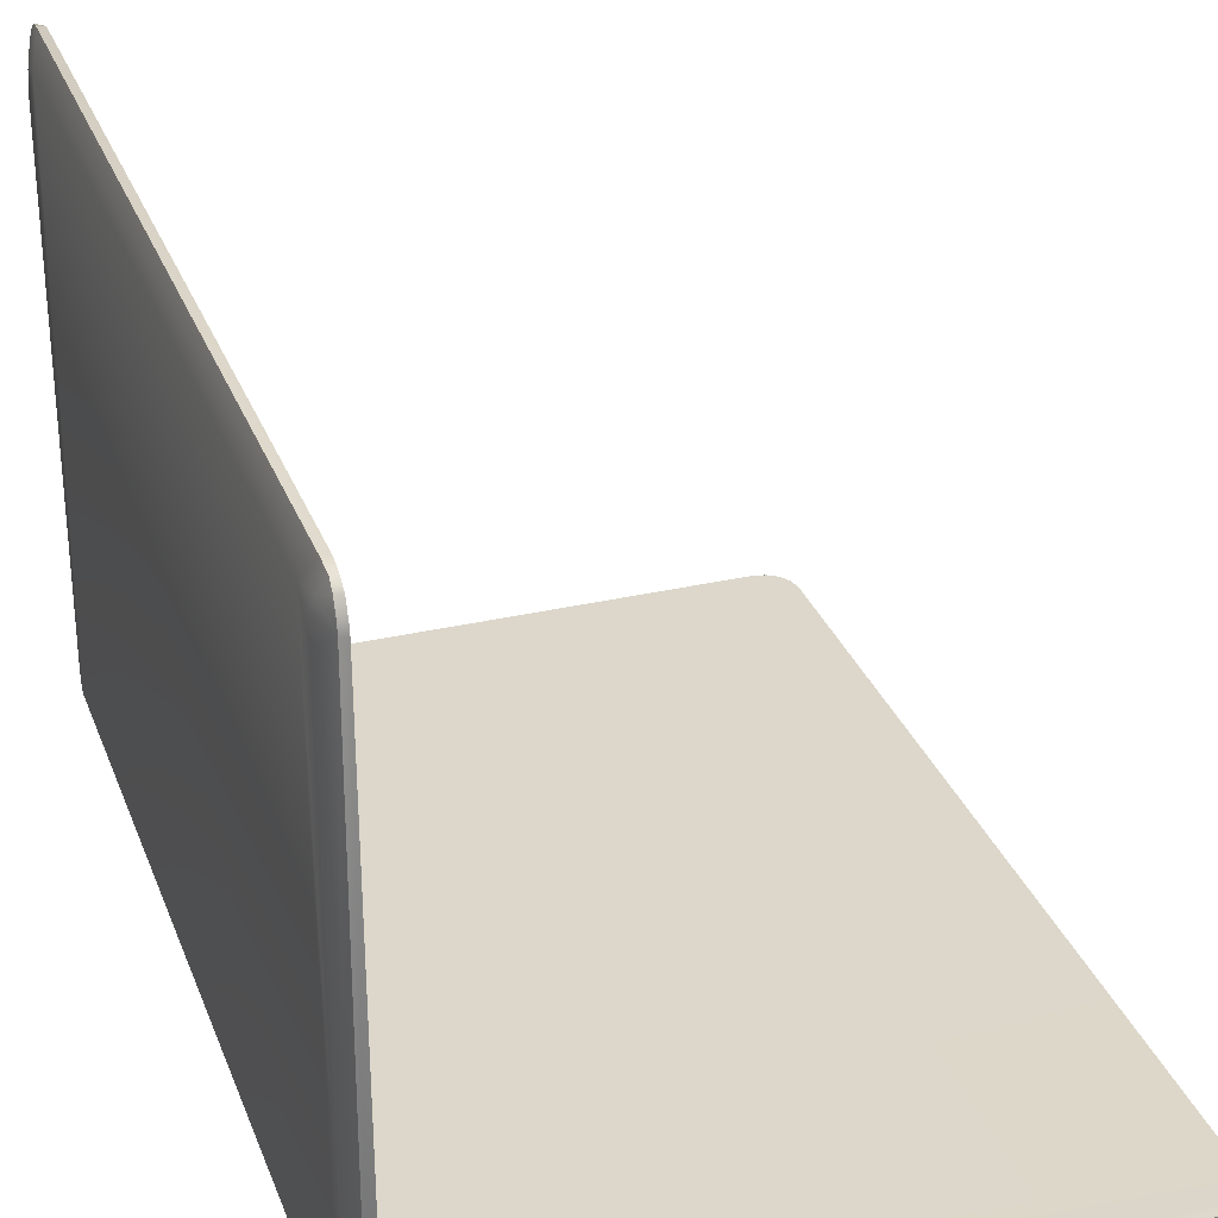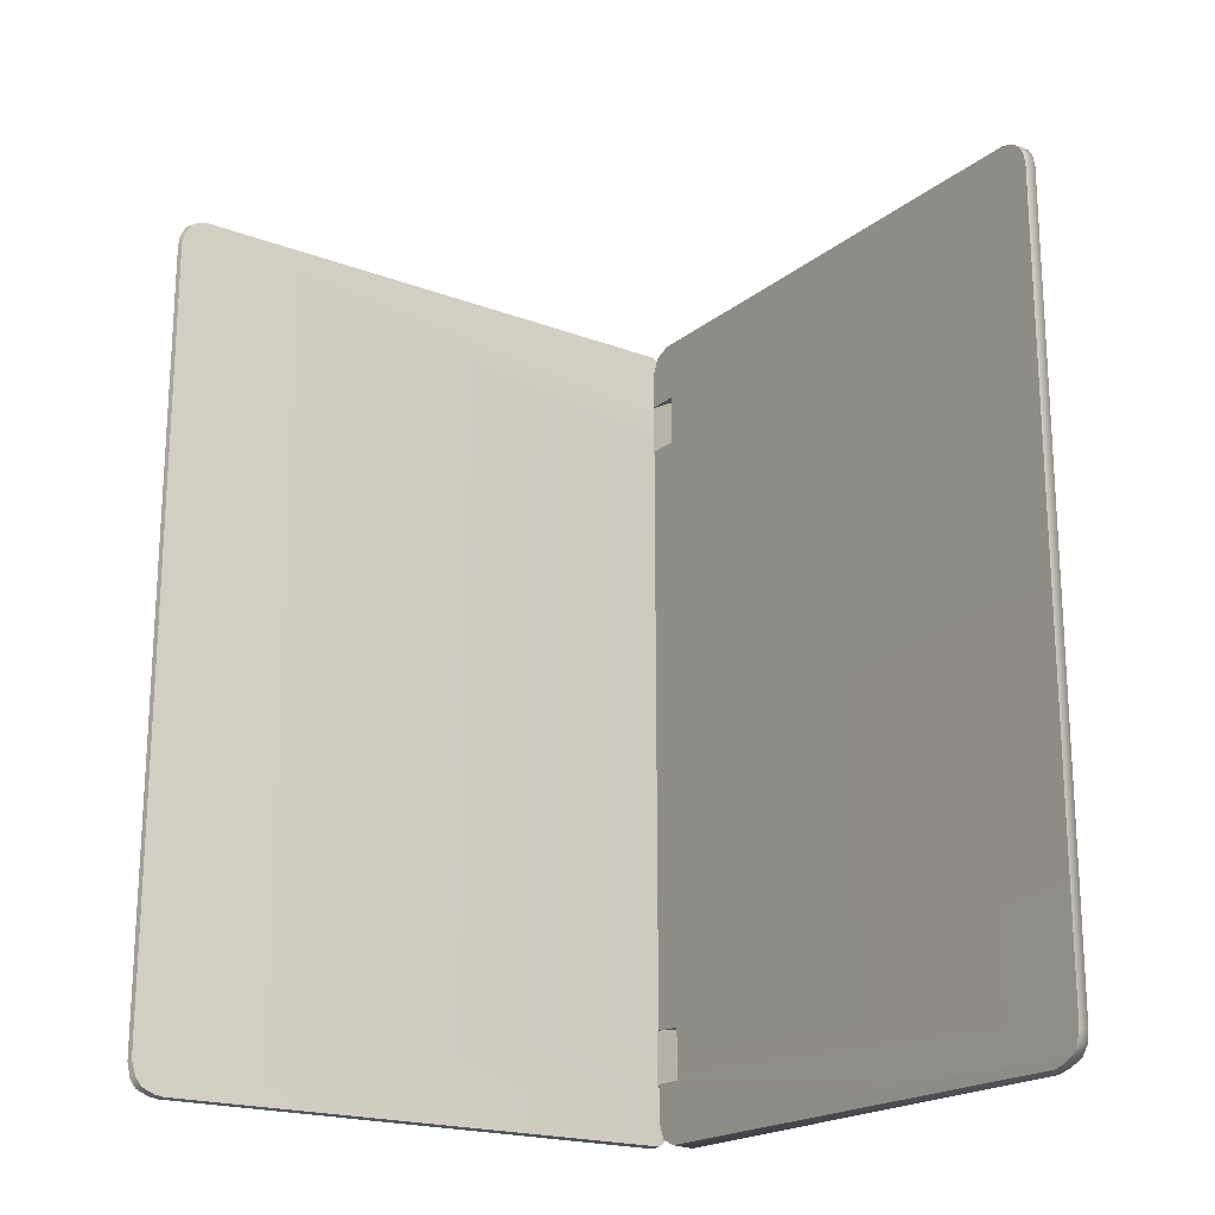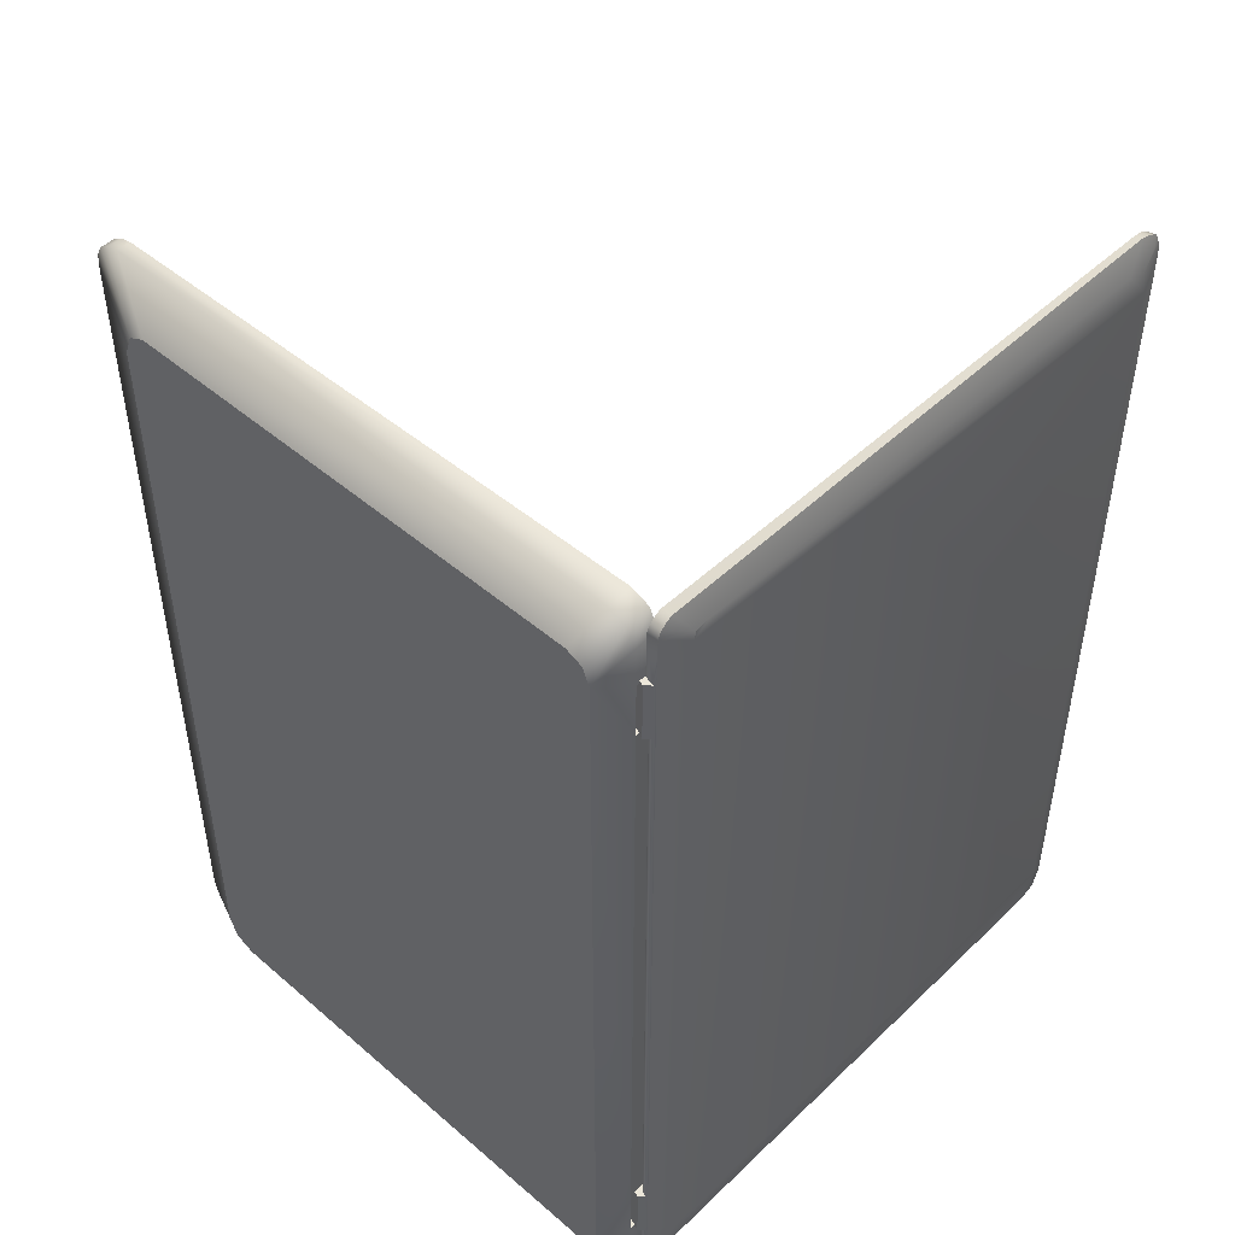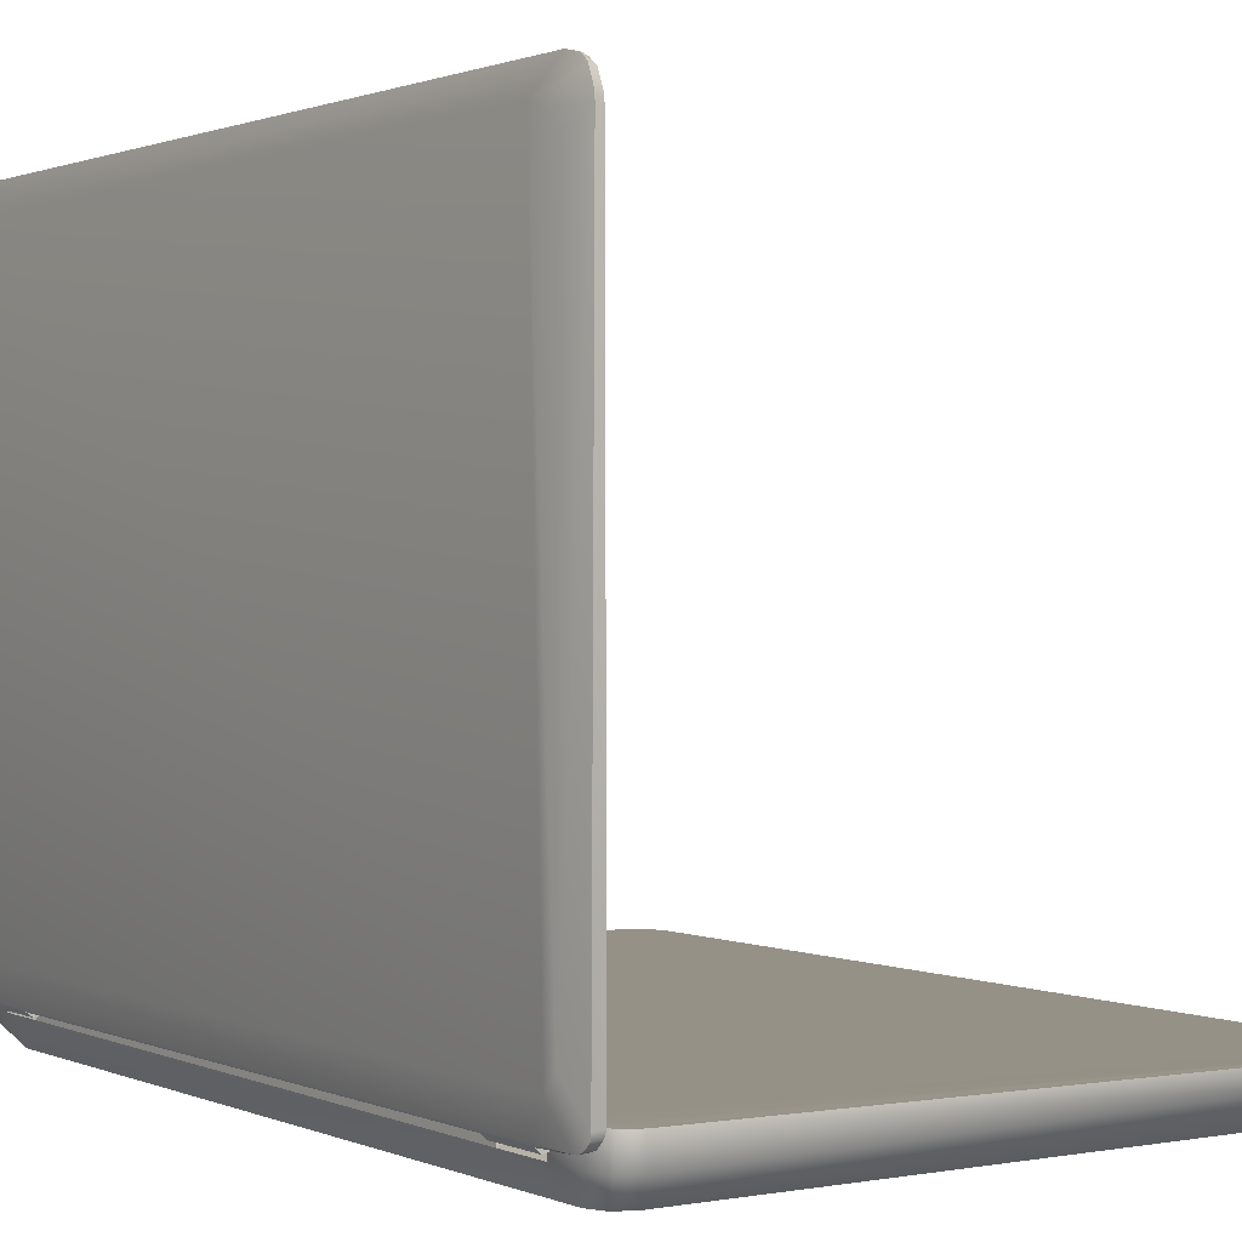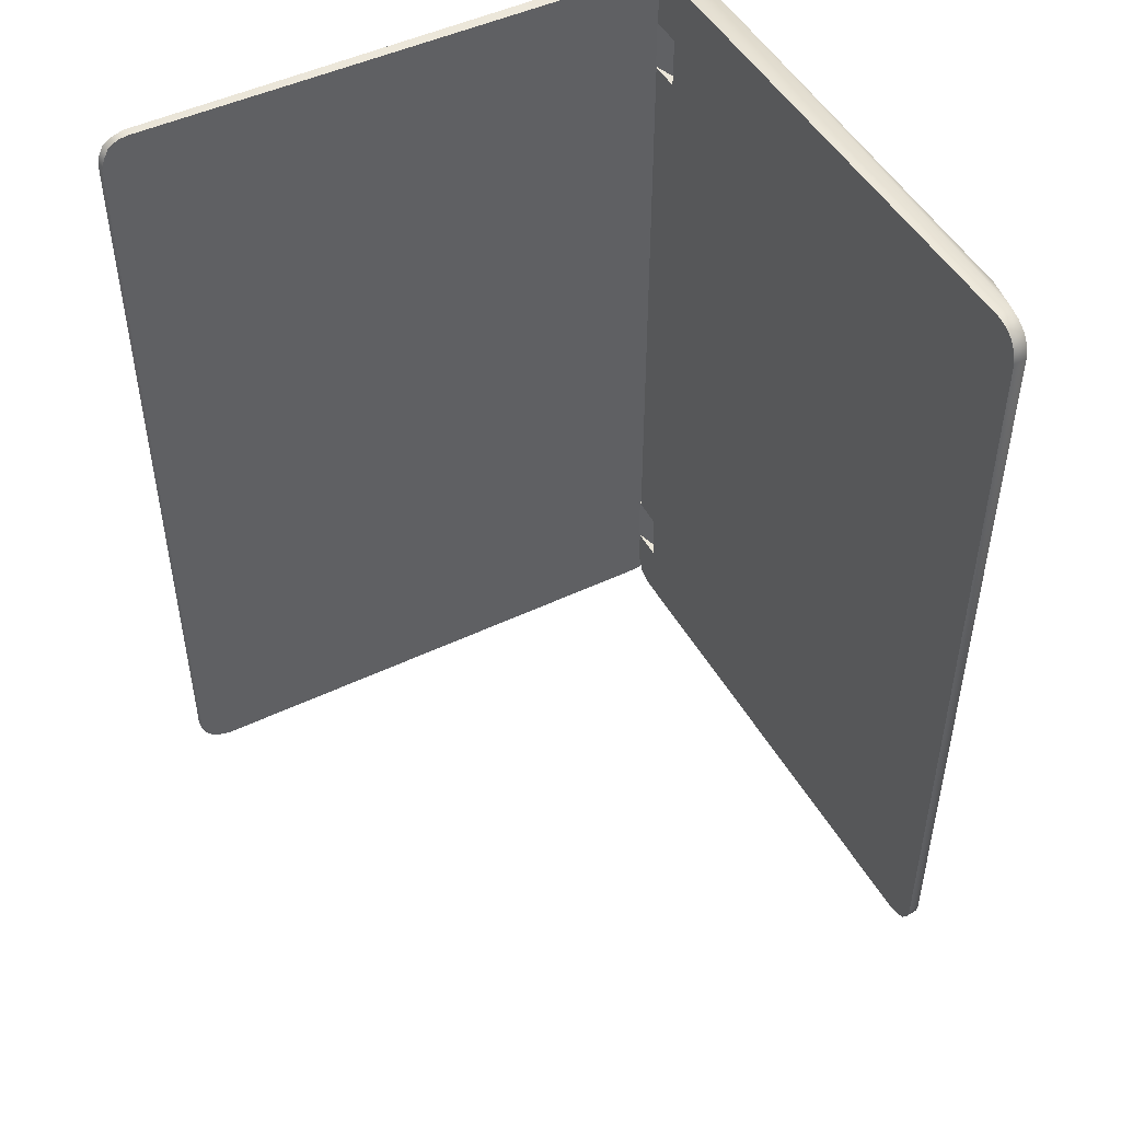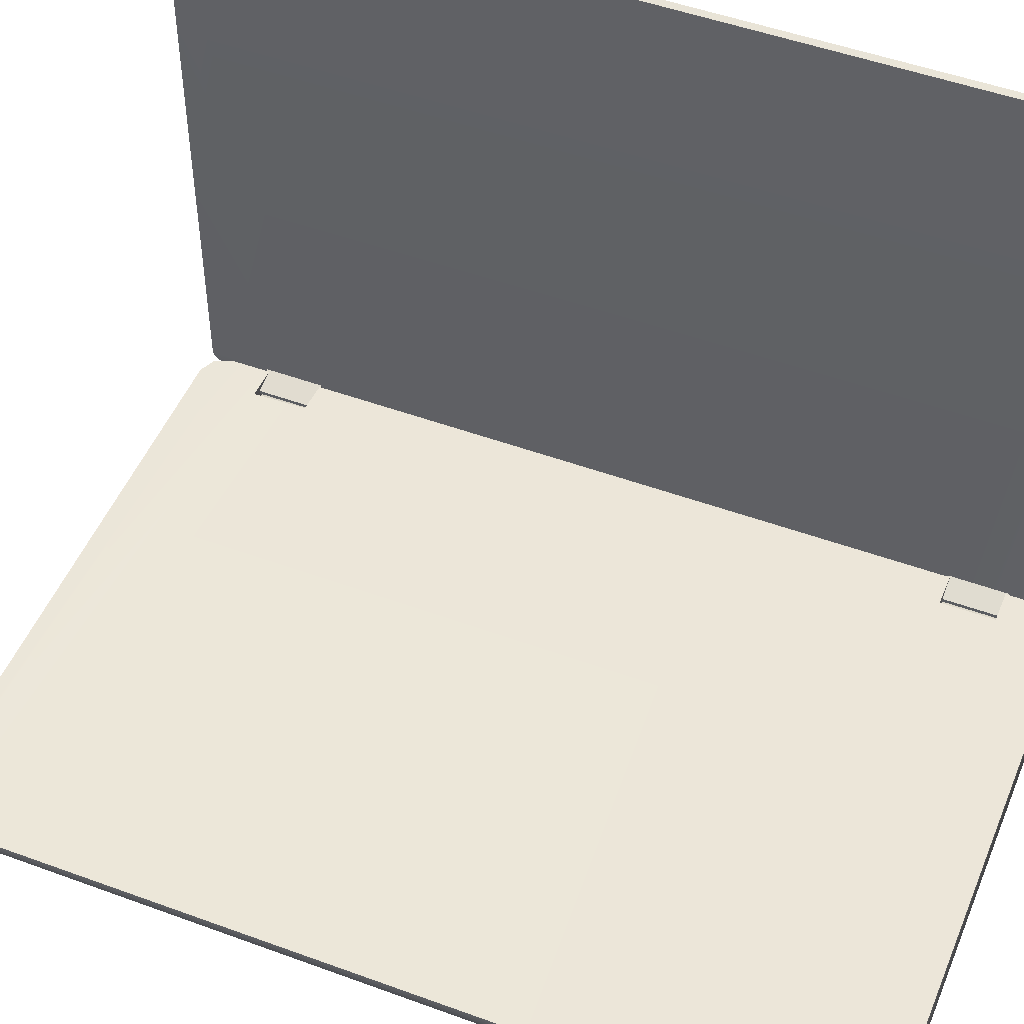
<metadata>
{"format":"obj","ext":"obj","renderer":"f3d","projection":"perspective","resolution":1024,"background":"white","views":[{"elev":30.5,"azim":161.4,"up":"+Y"},{"elev":-19.7,"azim":-124.9,"up":"+Z"},{"elev":47.6,"azim":43.4,"up":"+Z"},{"elev":0.9,"azim":147.3,"up":"+Y"},{"elev":48.1,"azim":-118.2,"up":"+Z"},{"elev":49.5,"azim":-67.9,"up":"+Y"}]}
</metadata>
<code>
o Lowpoly_Notebook_Cube.001
v 0.2882 0.1852 1.546
v 0.2573 0.00973 1.185
v 0.2894 0.1287 1.506
v 0.2842 2.128 1.439
v 0.2844 2.032 1.551
v 0.2883 0.1378 1.535
v 0.2525 2.118 1.632
v 0.2253 2.109 1.626
v 0.2342 0.01922 1.185
v 0.253 2.222 1.515
v 0.2617 0.07187 1.628
v 0.2843 2.104 1.523
v 0.2215 0.01929 1.403
v 0.2353 -0.007116 1.403
v 0.2265 2.097 -1.625
v 0.2619 0.0172 -1.185
v 0.2873 0.1836 -1.538
v 0.2894 0.1287 -1.492
v 0.2844 2.032 -1.537
v 0.2866 0.1353 -1.533
v 0.2842 2.128 -1.425
v 0.2326 0.01918 -1.555
v 0.2267 2.219 -1.511
v 0.253 2.222 -1.515
v 0.2619 0.0172 -1.403
v 0.2843 2.104 -1.509
v 0.2326 0.01918 -1.403
v 0.2375 -0.007116 -1.403
v 0.2255 2.208 1.555
v 0.2255 2.187 1.598
v 0.2661 2.17 1.565
v 0.2267 2.202 -1.566
v 0.2265 2.129 -1.62
v 0.2508 2.21 -1.571
v 0.2732 2.157 -1.547
v 0.2258 0.05256 -1.62
v 0.2225 0.05185 1.614
v 0.2629 0.04976 1.62
v 0.2573 0.00973 1.403
v 0.2619 0.0172 1.185
v 0.2619 0.0172 1.403
v 0.2629 0.01895 1.574
v 0.2351 0.01917 -1.185
v 0.2219 0.0192 1.568
v 0.2573 0.00973 -1.185
v 0.2213 0.07397 1.622
v 0.2214 0.0684 1.185
v 0.1363 0.04095 1.185
v 0.1363 0.04095 1.403
v 0.2213 0.0684 1.403
v 0.2353 -0.007116 1.185
v 0.1417 0.0206 1.185
v 0.1417 0.0206 1.403
v 0.2225 0.0739 -1.625
v 0.2619 0.0172 -1.559
v 0.2573 0.00973 -1.403
v 0.2223 0.06835 -1.185
v 0.1363 0.04095 -1.185
v 0.2525 2.106 -1.629
v 0.2617 0.07187 -1.629
v 0.1363 0.04095 -1.403
v 0.2224 0.06834 -1.403
v 0.2375 -0.007116 -1.185
v 0.1417 0.0206 -1.185
v 0.1417 0.0206 -1.403
v 0.2255 2.22 1.515
v 0.2515 2.217 1.555
v 0.2513 2.195 1.598
v 0.2523 2.157 1.621
v 0.2254 2.149 1.621
v 0.2524 2.137 -1.624
v 0.2522 2.187 -1.603
v 0.2266 2.179 -1.598
v 0.2612 0.02981 -1.602
v 0.261 0.01847 -1.578
v 0.2607 0.05055 -1.624
v 0.2312 0.02045 -1.574
v 0.2298 0.02901 -1.6
v 0.2635 0.02963 1.605
v 0.263 0.02113 1.587
v 0.2231 0.03172 1.599
v 0.2225 0.02322 1.581
v 0.2883 0.1378 1.535
v 0.2573 0.00973 1.185
v 0.2573 0.00973 1.185
v 0.2342 0.01922 1.185
v 0.2342 0.01922 1.185
v 0.2525 2.118 1.632
v 0.2617 0.07187 1.628
v 0.2253 2.109 1.626
v 0.2213 0.07397 1.622
v 0.2619 0.0172 -1.185
v 0.2619 0.0172 -1.403
v 0.2326 0.01918 -1.403
v 0.2326 0.01918 -1.403
v 0.2326 0.01918 -1.555
v 0.2375 -0.007116 -1.403
v 0.2375 -0.007116 -1.403
v 0.2573 0.00973 -1.403
v 0.2573 0.00973 -1.403
v 0.2573 0.00973 -1.185
v 0.2573 0.00973 -1.185
v 0.2351 0.01917 -1.185
v 0.2351 0.01917 -1.185
v 0.2223 0.06835 -1.185
v 0.2223 0.06835 -1.185
v 0.2255 2.208 1.555
v 0.2255 2.187 1.598
v 0.2255 2.22 1.515
v 0.2267 2.202 -1.566
v 0.2267 2.219 -1.511
v 0.2265 2.129 -1.62
v 0.2265 2.097 -1.625
v 0.2617 0.07187 -1.629
v 0.2607 0.05055 -1.624
v 0.2619 0.0172 1.403
v 0.2629 0.01895 1.574
v 0.2353 -0.007116 1.185
v 0.2353 -0.007116 1.185
v 0.1417 0.0206 1.185
v 0.1417 0.0206 1.185
v 0.1363 0.04095 1.185
v 0.1363 0.04095 1.185
v 0.1363 0.04095 1.403
v 0.1363 0.04095 1.403
v 0.2225 0.0739 -1.625
v 0.2619 0.0172 -1.559
v 0.1363 0.04095 -1.403
v 0.1363 0.04095 -1.403
v 0.1417 0.0206 -1.403
v 0.1417 0.0206 -1.403
v 0.1363 0.04095 -1.185
v 0.1363 0.04095 -1.185
v 0.2515 2.217 1.555
v 0.2513 2.195 1.598
v 0.2523 2.157 1.621
v 0.2524 2.137 -1.624
v 0.2522 2.187 -1.603
v 0.2612 0.02981 -1.602
v 0.261 0.01847 -1.578
v 0.2258 0.05256 -1.62
v 0.263 0.02113 1.587
v 0.2635 0.02963 1.605
v 0.2225 0.05185 1.614
v 0.2231 0.03172 1.599
v 0.2225 0.02322 1.581
v 0.2573 0.00973 1.403
v 0.2573 0.00973 1.403
v 0.2619 0.0172 1.185
v 0.2215 0.01929 1.403
v 0.2215 0.01929 1.403
v 0.2215 0.01929 1.403
v 0.2219 0.0192 1.568
v 0.2214 0.0684 1.185
v 0.2214 0.0684 1.185
v 0.2214 0.0684 1.185
v 0.2213 0.0684 1.403
v 0.2213 0.0684 1.403
v 0.2213 0.0684 1.403
v 0.2353 -0.007116 1.403
v 0.2353 -0.007116 1.403
v 0.1417 0.0206 1.403
v 0.1417 0.0206 1.403
v 0.2525 2.106 -1.629
v 0.2224 0.06834 -1.403
v 0.2224 0.06834 -1.403
v 0.2375 -0.007116 -1.185
v 0.2375 -0.007116 -1.185
v 0.1417 0.0206 -1.185
v 0.1417 0.0206 -1.185
v 0.253 2.222 -1.515
v 0.253 2.222 1.515
v 0.2254 2.149 1.621
v 0.2508 2.21 -1.571
v 0.2266 2.179 -1.598
v 0.2312 0.02045 -1.574
v 0.2298 0.02901 -1.6
v 0.2629 0.04976 1.62
v -1.742 -0.1023 -1.405
v -1.711 -0.1026 1.478
v -1.966 0.06913 -1.597
v 0.06742 -0.1201 -1.512
v -1.995 0.02122 -1.52
v -1.958 0.01898 -1.6
v -1.841 0.007722 -1.635
v -1.997 0.0211 1.518
v -1.966 0.01886 1.599
v -1.878 0.01534 1.638
v 0.2218 -0.02365 -1.542
v 0.1946 -0.02365 -1.608
v 0.1289 -0.02365 -1.635
v 0.1289 -0.02365 1.636
v 0.1946 -0.02365 1.609
v 0.2218 -0.02365 1.543
v -1.966 0.06988 1.599
v -1.636 -0.1034 -1.512
v -1.648 -0.1032 1.509
v 0.06742 -0.1201 1.509
v 0.1286 -0.1207 1.483
v 0.1285 0.0677 -1.63
v -2 0.06978 1.519
v -1.984 0.01921 -1.563
v -1.901 0.01307 -1.621
v -1.988 0.01977 1.561
v -1.925 0.01723 1.625
v -1.927 0.06664 -1.618
v -1.99 0.06983 1.561
v 0.1041 0.02586 1.195
v 0.2137 0.07081 1.393
v 0.2212 -0.01621 1.195
v 0.2137 0.06819 -1.19
v 0.0933 0.07055 1.195
v 0.2218 -0.02365 -1.193
v 0.2218 -0.02365 -1.398
v -1.886 0.06665 -1.63
v -1.929 0.06992 1.622
v 0.1286 -0.1207 -1.487
v 0.2137 0.07096 1.539
v 0.1865 0.07101 1.605
v -2 0.0667 -1.517
v -1.711 -0.1026 -1.481
v -1.742 -0.1023 1.402
v 0.154 -0.1209 1.421
v 0.154 -0.1209 -1.424
v 0.1865 0.06776 -1.603
v 0.2137 0.06784 -1.537
v 0.1207 0.071 1.632
v -1.99 0.06825 -1.56
v -1.886 0.06996 1.632
v 0.2137 0.06799 -1.393
v 0.2212 -0.01621 1.393
v 0.09873 0.06813 -1.196
v 0.1096 0.02586 -1.196
v 0.2137 0.07061 1.195
v 0.0933 0.07075 1.393
v 0.1043 0.02586 -1.396
v 0.09347 0.06792 -1.396
v 0.1041 0.02586 1.393
v 0.06742 -0.1201 1.509
v -1.648 -0.1032 1.509
v 0.2137 0.07096 1.539
v 0.1865 0.07101 1.605
v 0.1286 -0.1207 1.483
v 0.154 -0.1209 1.421
v 0.154 -0.1209 -1.424
v -1.99 0.06983 1.561
v -2 0.06978 1.519
v 0.2137 0.07081 1.393
v 0.2137 0.07081 1.393
v -1.927 0.06664 -1.618
v -1.966 0.06913 -1.597
v -1.966 0.06988 1.599
v 0.1041 0.02586 1.195
v 0.1041 0.02586 1.195
v 0.0933 0.07055 1.195
v 0.0933 0.07055 1.195
v 0.2137 0.06819 -1.19
v 0.2137 0.06819 -1.19
v 0.2137 0.07061 1.195
v 0.2137 0.07061 1.195
v 0.09347 0.06792 -1.396
v 0.09347 0.06792 -1.396
v 0.2137 0.06799 -1.393
v 0.2137 0.06799 -1.393
v 0.09873 0.06813 -1.196
v 0.09873 0.06813 -1.196
v 0.1286 -0.1207 -1.487
v 0.06742 -0.1201 -1.512
v -1.636 -0.1034 -1.512
v 0.1865 0.06776 -1.603
v 0.2137 0.06784 -1.537
v 0.1207 0.071 1.632
v -1.886 0.06996 1.632
v -1.929 0.06992 1.622
v 0.1096 0.02586 -1.196
v 0.1096 0.02586 -1.196
v 0.1043 0.02586 -1.396
v 0.1043 0.02586 -1.396
v -1.886 0.06665 -1.63
v -1.711 -0.1026 1.478
v -2 0.0667 -1.517
v -1.711 -0.1026 -1.481
v -1.742 -0.1023 -1.405
v -1.742 -0.1023 1.402
v -1.99 0.06825 -1.56
v 0.1285 0.0677 -1.63
v 0.2212 -0.01621 1.393
v 0.2212 -0.01621 1.393
v 0.2212 -0.01621 1.195
v 0.2212 -0.01621 1.195
v 0.2212 -0.01621 1.195
v 0.0933 0.07075 1.393
v 0.0933 0.07075 1.393
v 0.1041 0.02586 1.393
v 0.1041 0.02586 1.393
v 0.2218 -0.02365 -1.193
v 0.2218 -0.02365 -1.193
v 0.2218 -0.02365 -1.193
v 0.2218 -0.02365 -1.398
v 0.2218 -0.02365 -1.398
f 240 180 243 239
f 184 251 250 203
f 247 186 204 246
f 190 267 268 191
f 246 204 187 252
f 187 280 205
f 280 187 204
f 244 243 180 284
f 286 191 185
f 262 271 285 281
f 272 242 274 273
f 192 188 197 198
f 189 224 267 190
f 252 187 205 216
f 192 198 199 193
f 245 244 284 179
f 280 197 188 205
f 287 248 218 194
f 269 221 203 185
f 183 220 228 202
f 193 199 223 194
f 279 286 185
f 186 183 283 222
f 203 250 279 185
f 216 205 188 229
f 225 190 191 286
f 179 282 217 245
f 207 274 242 241
f 202 228 251 184
f 247 220 183 186
f 186 222 280 204
f 184 221 202
f 221 184 203
f 215 206 270 200
f 181 285 271
f 207 195 274
f 206 181 271 270
f 255 253 290 260
f 182 217 282 196
f 283 183 202 221
f 297 291 223 224
f 224 189 299
f 281 201 292
f 261 278 300 263
f 241 249 292
f 256 281 292
f 281 265 262
f 227 229 188 192
f 266 258 296 276
f 295 293 209 231
f 289 254 294 288
f 212 235 238 208
f 237 232 275 277
f 233 298 214 236
f 262 264 271
f 223 291 287
f 281 256 265
f 194 223 287
f 226 189 190 225
f 189 226 230 299
f 299 297 224
f 227 192 193 219
f 219 193 194 218
f 213 257 259 210
f 234 211 265 256
f 201 207 241 292
f 185 191 268 269
f 157 151 44 46
f 91 89 88 90
f 4 3 18 21
f 5 4 12
f 5 1 4
f 1 3 4
f 19 26 21
f 126 165 113
f 164 19 17
f 20 17 18
f 18 17 21
f 17 19 21
f 108 135 134 107
f 143 145 146 142
f 114 115 141 54
f 96 127 100 94
f 160 162 120 118
f 87 51 121 123
f 86 104 102 84
f 13 125 163 14
f 47 50 152
f 133 169 167 103
f 44 82 81 144 46
f 158 154 122 124
f 161 119 85 147
f 46 8 157
f 148 42 153 150
f 1 5 7
f 11 178 79 83 1
f 12 31 136 7 5
f 97 99 101 168
f 107 134 10 109
f 4 21 24
f 114 54 15 59
f 27 56 28
f 170 131 98 63
f 164 137 35 26 19
f 22 126 36 78 77
f 95 165 126 22
f 49 48 52 53
f 173 90 88 69
f 132 57 166 129
f 113 111 110 73 112
f 55 140 74 20 18
f 27 28 130 128
f 18 25 55
f 20 74 76 60 17
f 60 164 17
f 83 79 80 117 3
f 106 155 8 113
f 3 149 16
f 102 92 40 84
f 67 31 12 4 172
f 92 102 100 93
f 171 23 109 10
f 3 116 149
f 3 117 116
f 148 84 40 41
f 146 153 42 142
f 18 16 25
f 21 26 35 174 24
f 1 6 3
f 155 157 8
f 113 165 106
f 64 58 61 65
f 59 15 33 71
f 167 45 103
f 39 13 14
f 87 2 51
f 13 159 125
f 148 41 42
f 156 87 123
f 11 1 7
f 172 4 24
f 128 62 27
f 127 93 100
f 18 3 16
f 105 133 103
f 43 9 155 106
f 67 68 31
f 68 136 31
f 173 69 135 108
f 8 70 30 29 66
f 137 72 35
f 72 174 35
f 32 34 138 175
f 175 138 71 33
f 171 34 32 23
f 127 96 176 75
f 37 38 89 91
f 38 37 145 143
f 75 176 177 139
f 139 177 141 115
f 111 113 8 66

</code>
